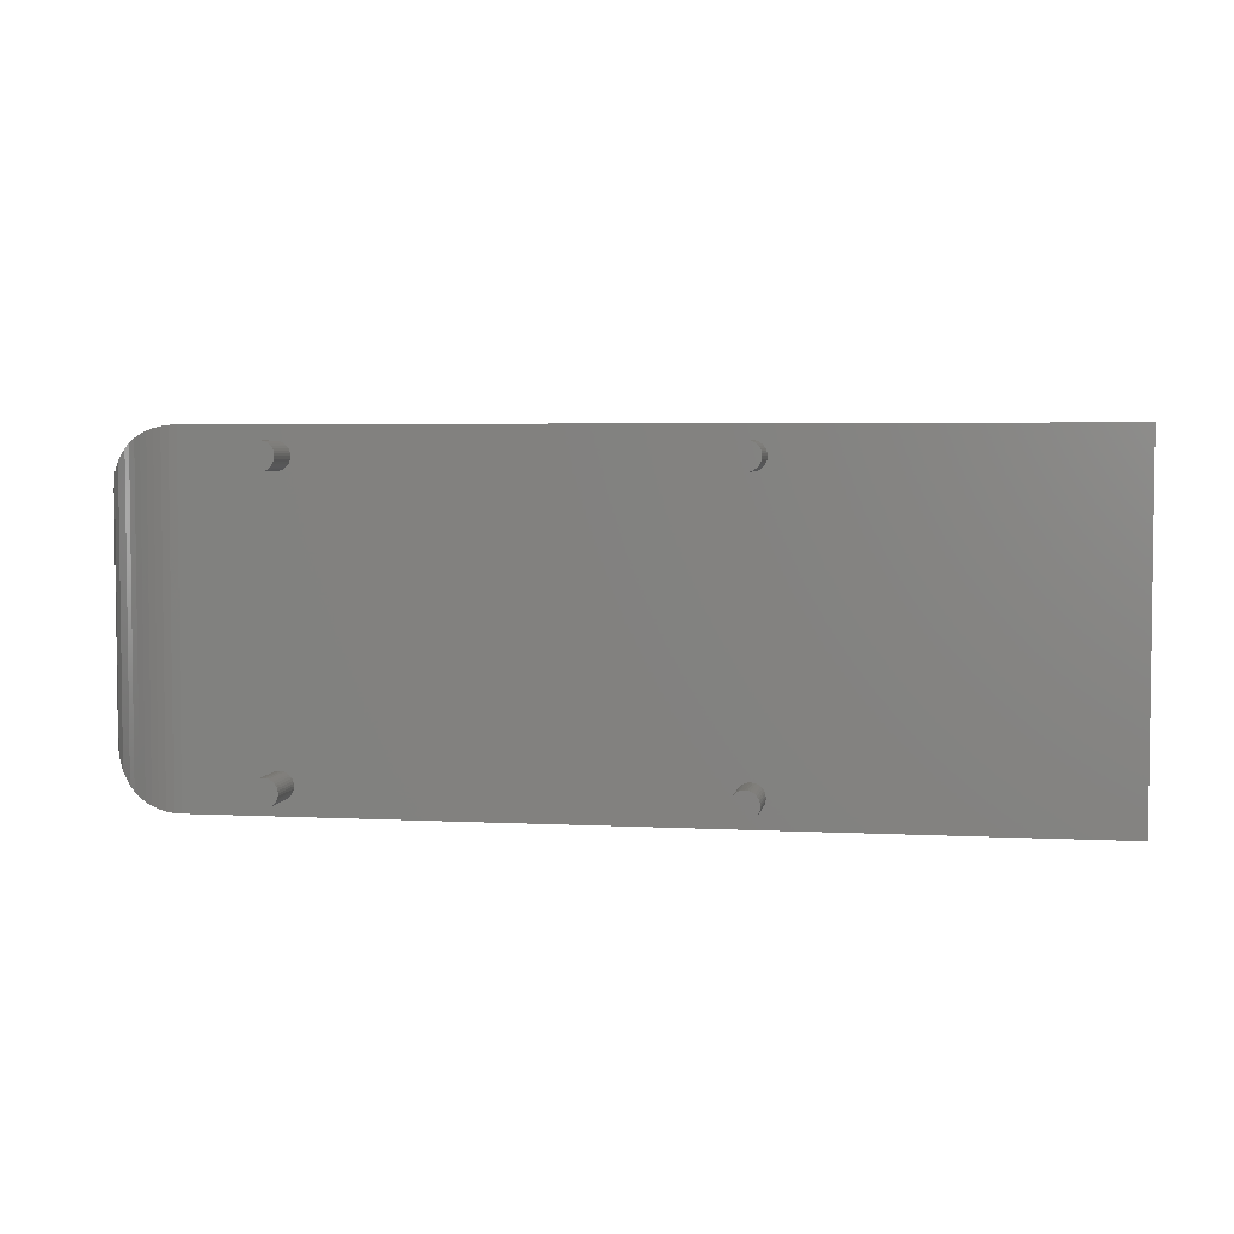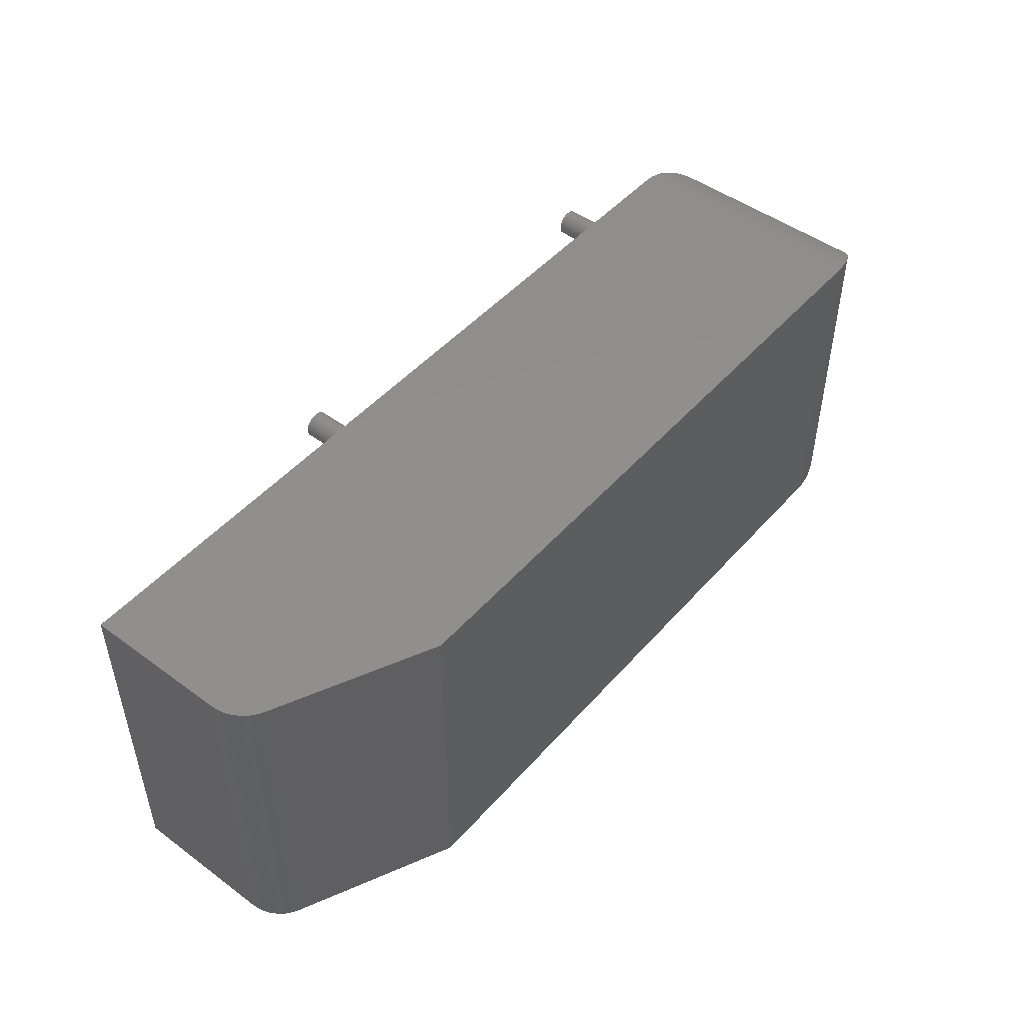
<metadata>
{"format":"stl","ext":"stl","renderer":"f3d","projection":"perspective","resolution":1024,"background":"white","views":[{"elev":4.2,"azim":9.7,"up":"+Z"},{"elev":48.3,"azim":129.3,"up":"+Z"}]}
</metadata>
<code>
# stl→obj: 368 verts, 732 faces
v 1.044 0.2123 0.389
v 1.043 0.2204 0.389
v 1.041 0.2282 0.389
v 1.038 0.2357 0.389
v 1.034 0.2425 0.389
v 1.028 0.2486 0.389
v 0.1 0.338 0.389
v 0.1 0.05 0.389
v 0.8428 0.338 0.389
v 1.044 0.05 0.389
v 1.015 0.2576 0.389
v 1.022 0.2536 0.389
v 0.1 0.338 0
v 0.8428 0.338 0
v 0.1 0.05 0
v 1.015 0.2576 0
v 1.022 0.2536 0
v 1.028 0.2486 0
v 1.034 0.2425 0
v 1.038 0.2357 0
v 1.041 0.2282 0
v 1.043 0.2204 0
v 1.044 0.2123 0
v 1.044 0.05 0
v 0.215 0.05 0.3505
v 0.202 0.05 0.046
v 0.2161 0.05 0.3529
v 0.2168 0.05 0.3554
v 0.1879 0.05 0.03613
v 0.189 0.05 0.0385
v 0.202 0.05 0.343
v 0.1969 0.05 0.0169
v 0.1945 0.05 0.01801
v 0.1994 0.05 0.01623
v 0.1905 0.05 0.04064
v 0.1924 0.05 0.04249
v 0.1945 0.05 0.04399
v 0.1924 0.05 0.01951
v 0.1905 0.05 0.02136
v 0.189 0.05 0.0235
v 0.6645 0.05 0.345
v 0.657 0.05 0.031
v 0.6669 0.05 0.3439
v 0.6694 0.05 0.3432
v 0.6624 0.05 0.3465
v 0.6605 0.05 0.3484
v 0.659 0.05 0.3505
v 0.1879 0.05 0.3529
v 0.189 0.05 0.3505
v 0.1905 0.05 0.3484
v 0.1872 0.05 0.3554
v 0.187 0.05 0.358
v 0.1872 0.05 0.3606
v 0.2135 0.05 0.3484
v 0.2116 0.05 0.3465
v 0.2095 0.05 0.345
v 0.1969 0.05 0.3439
v 0.1945 0.05 0.345
v 0.1924 0.05 0.3465
v 0.659 0.05 0.3655
v 0.6605 0.05 0.3676
v 0.685 0.05 0.3505
v 0.6835 0.05 0.3484
v 0.6816 0.05 0.3465
v 0.6795 0.05 0.345
v 0.6579 0.05 0.03613
v 0.659 0.05 0.0385
v 0.672 0.05 0.343
v 0.6771 0.05 0.0451
v 0.6795 0.05 0.04399
v 0.6746 0.05 0.3432
v 0.1879 0.05 0.02587
v 0.1872 0.05 0.0284
v 0.187 0.05 0.031
v 0.6669 0.05 0.0169
v 0.6645 0.05 0.01801
v 0.215 0.05 0.0235
v 0.6624 0.05 0.3695
v 0.6645 0.05 0.371
v 0.6669 0.05 0.3721
v 0.6694 0.05 0.3728
v 0.672 0.05 0.373
v 0.6746 0.05 0.3728
v 0.6771 0.05 0.3721
v 0.6795 0.05 0.371
v 0.6816 0.05 0.3695
v 0.6835 0.05 0.3676
v 0.685 0.05 0.3655
v 0.6861 0.05 0.3631
v 0.6868 0.05 0.3606
v 0.6572 0.05 0.0336
v 0.6645 0.05 0.04399
v 0.6669 0.05 0.0451
v 0.6771 0.05 0.3439
v 0.2071 0.05 0.3439
v 0.2046 0.05 0.3432
v 0.1994 0.05 0.04577
v 0.1969 0.05 0.0451
v 0.1994 0.05 0.3432
v 0.1872 0.05 0.0336
v 0.1879 0.05 0.3631
v 0.189 0.05 0.3655
v 0.1905 0.05 0.3676
v 0.1924 0.05 0.3695
v 0.1945 0.05 0.371
v 0.1969 0.05 0.3721
v 0.659 0.05 0.0235
v 0.6579 0.05 0.02587
v 0.6572 0.05 0.0284
v 0.2161 0.05 0.02587
v 0.2135 0.05 0.02136
v 0.2116 0.05 0.01951
v 0.2095 0.05 0.01801
v 0.6605 0.05 0.04064
v 0.6624 0.05 0.04249
v 0.685 0.05 0.0385
v 0.6861 0.05 0.03613
v 0.2071 0.05 0.3721
v 0.2095 0.05 0.371
v 0.2116 0.05 0.3695
v 0.2135 0.05 0.3676
v 0.215 0.05 0.3655
v 0.2161 0.05 0.3631
v 0.6624 0.05 0.01951
v 0.6605 0.05 0.02136
v 0.2071 0.05 0.0169
v 0.2046 0.05 0.01623
v 0.202 0.05 0.016
v 0.687 0.05 0.358
v 0.6868 0.05 0.3554
v 0.6861 0.05 0.3529
v 0.6816 0.05 0.04249
v 0.6835 0.05 0.04064
v 0.6868 0.05 0.0336
v 0.687 0.05 0.031
v 0.6868 0.05 0.0284
v 0.6861 0.05 0.02587
v 0.685 0.05 0.0235
v 0.6835 0.05 0.02136
v 0.6816 0.05 0.01951
v 0.6795 0.05 0.01801
v 0.6771 0.05 0.0169
v 0.1994 0.05 0.3728
v 0.202 0.05 0.373
v 0.2046 0.05 0.3728
v 0.217 0.05 0.358
v 0.2046 0.05 0.04577
v 0.2071 0.05 0.0451
v 0.2095 0.05 0.04399
v 0.6572 0.05 0.3554
v 0.657 0.05 0.358
v 0.6572 0.05 0.3606
v 0.6579 0.05 0.3631
v 0.6746 0.05 0.01623
v 0.672 0.05 0.016
v 0.6694 0.05 0.01623
v 0.2116 0.05 0.04249
v 0.2135 0.05 0.04064
v 0.215 0.05 0.0385
v 0.2161 0.05 0.03613
v 0.6694 0.05 0.04577
v 0.672 0.05 0.046
v 0.6746 0.05 0.04577
v 0.2168 0.05 0.3606
v 0.6579 0.05 0.3529
v 0.2168 0.05 0.0336
v 0.217 0.05 0.031
v 0.2168 0.05 0.0284
v 0 0.15 0.1
v 0 0.15 0.289
v 0 0.238 0.1
v 0 0.238 0.289
v 0.03572 0.0734 0.3656
v 0.04264 0.06808 0.3709
v 0.04264 0.3199 0.3709
v 0.05 0.0634 0.3756
v 0.05 0.3246 0.3756
v 0.05774 0.05937 0.3796
v 0.05774 0.3286 0.3796
v 0.0658 0.05603 0.383
v 0.0658 0.332 0.383
v 0.07412 0.05341 0.3856
v 0.07412 0.3346 0.3856
v 0.08264 0.05152 0.3875
v 0.08264 0.3365 0.3875
v 0.09128 0.05038 0.3886
v 0.09128 0.3376 0.3886
v 0.03572 0.3146 0.3656
v 0.0234 0.3023 0.3533
v 0.0234 0.08572 0.3533
v 0.0134 0.288 0.339
v 0.0134 0.1 0.339
v 0.006031 0.2722 0.3232
v 0.006031 0.1158 0.3232
v 0.001519 0.2554 0.3064
v 0.001519 0.1326 0.3064
v 0.09128 0.05038 0.0003805
v 0.08264 0.05152 0.001519
v 0.07412 0.05341 0.003407
v 0.0658 0.05603 0.006031
v 0.05774 0.05937 0.009369
v 0.05 0.0634 0.0134
v 0.04264 0.06808 0.01808
v 0.03572 0.0734 0.0234
v 0.0234 0.08572 0.03572
v 0.0134 0.1 0.05
v 0.006031 0.1158 0.0658
v 0.001519 0.1326 0.08264
v 0.04264 0.3199 0.01808
v 0.03572 0.3146 0.0234
v 0.0234 0.3023 0.03572
v 0.0134 0.288 0.05
v 0.006031 0.2722 0.0658
v 0.001519 0.2554 0.08264
v 0.05774 0.3286 0.009369
v 0.05 0.3246 0.0134
v 0.09128 0.3376 0.0003805
v 0.08264 0.3365 0.001519
v 0.07412 0.3346 0.003407
v 0.0658 0.332 0.006031
v 0.2046 -1.062e-18 0.3728
v 0.2071 -1.038e-18 0.3721
v 0.2095 -9.986e-19 0.371
v 0.2116 -9.451e-19 0.3695
v 0.2135 -8.791e-19 0.3676
v 0.215 -8.027e-19 0.3655
v 0.2161 -7.182e-19 0.3631
v 0.2168 -6.281e-19 0.3606
v 0.217 -5.351e-19 0.358
v 0.2168 -4.422e-19 0.3554
v 0.2161 -3.521e-19 0.3529
v 0.215 -2.676e-19 0.3505
v 0.2135 -1.912e-19 0.3484
v 0.2116 -1.252e-19 0.3465
v 0.2095 -7.169e-20 0.345
v 0.2071 -3.227e-20 0.3439
v 0.2046 -8.13e-21 0.3432
v 0.202 0 0.343
v 0.1994 -8.13e-21 0.3432
v 0.1969 -3.227e-20 0.3439
v 0.1945 -7.169e-20 0.345
v 0.1924 -1.252e-19 0.3465
v 0.1905 -1.912e-19 0.3484
v 0.189 -2.676e-19 0.3505
v 0.1879 -3.521e-19 0.3529
v 0.1872 -4.422e-19 0.3554
v 0.187 -5.351e-19 0.358
v 0.1872 -6.281e-19 0.3606
v 0.1879 -7.182e-19 0.3631
v 0.189 -8.027e-19 0.3655
v 0.1905 -8.791e-19 0.3676
v 0.1924 -9.451e-19 0.3695
v 0.1945 -9.986e-19 0.371
v 0.1969 -1.038e-18 0.3721
v 0.1994 -1.062e-18 0.3728
v 0.202 -1.07e-18 0.373
v 0.202 -5.351e-19 0.358
v 0.6746 -1.062e-18 0.3728
v 0.6771 -1.038e-18 0.3721
v 0.6795 -9.986e-19 0.371
v 0.6816 -9.451e-19 0.3695
v 0.6835 -8.791e-19 0.3676
v 0.685 -8.027e-19 0.3655
v 0.6861 -7.182e-19 0.3631
v 0.6868 -6.281e-19 0.3606
v 0.687 -5.351e-19 0.358
v 0.6868 -4.422e-19 0.3554
v 0.6861 -3.521e-19 0.3529
v 0.685 -2.676e-19 0.3505
v 0.6835 -1.912e-19 0.3484
v 0.6816 -1.252e-19 0.3465
v 0.6795 -7.169e-20 0.345
v 0.6771 -3.227e-20 0.3439
v 0.6746 -8.13e-21 0.3432
v 0.672 0 0.343
v 0.6694 -8.13e-21 0.3432
v 0.6669 -3.227e-20 0.3439
v 0.6645 -7.169e-20 0.345
v 0.6624 -1.252e-19 0.3465
v 0.6605 -1.912e-19 0.3484
v 0.659 -2.676e-19 0.3505
v 0.6579 -3.521e-19 0.3529
v 0.6572 -4.422e-19 0.3554
v 0.657 -5.351e-19 0.358
v 0.6572 -6.281e-19 0.3606
v 0.6579 -7.182e-19 0.3631
v 0.659 -8.027e-19 0.3655
v 0.6605 -8.791e-19 0.3676
v 0.6624 -9.451e-19 0.3695
v 0.6645 -9.986e-19 0.371
v 0.6669 -1.038e-18 0.3721
v 0.6694 -1.062e-18 0.3728
v 0.672 -1.07e-18 0.373
v 0.672 -5.351e-19 0.358
v 0.6746 1.282e-17 0.04577
v 0.6771 1.284e-17 0.0451
v 0.6795 1.288e-17 0.04399
v 0.6816 1.293e-17 0.04249
v 0.6835 1.3e-17 0.04064
v 0.685 1.308e-17 0.0385
v 0.6861 1.316e-17 0.03613
v 0.6868 1.325e-17 0.0336
v 0.687 1.334e-17 0.031
v 0.6868 1.344e-17 0.0284
v 0.6861 1.353e-17 0.02587
v 0.685 1.361e-17 0.0235
v 0.6835 1.369e-17 0.02136
v 0.6816 1.375e-17 0.01951
v 0.6795 1.381e-17 0.01801
v 0.6771 1.385e-17 0.0169
v 0.6746 1.387e-17 0.01623
v 0.672 1.388e-17 0.016
v 0.6694 1.387e-17 0.01623
v 0.6669 1.385e-17 0.0169
v 0.6645 1.381e-17 0.01801
v 0.6624 1.375e-17 0.01951
v 0.6605 1.369e-17 0.02136
v 0.659 1.361e-17 0.0235
v 0.6579 1.353e-17 0.02587
v 0.6572 1.344e-17 0.0284
v 0.657 1.334e-17 0.031
v 0.6572 1.325e-17 0.0336
v 0.6579 1.316e-17 0.03613
v 0.659 1.308e-17 0.0385
v 0.6605 1.3e-17 0.04064
v 0.6624 1.293e-17 0.04249
v 0.6645 1.288e-17 0.04399
v 0.6669 1.284e-17 0.0451
v 0.6694 1.282e-17 0.04577
v 0.672 1.281e-17 0.046
v 0.672 1.334e-17 0.031
v 0.2046 1.282e-17 0.04577
v 0.2071 1.284e-17 0.0451
v 0.2095 1.288e-17 0.04399
v 0.2116 1.293e-17 0.04249
v 0.2135 1.3e-17 0.04064
v 0.215 1.308e-17 0.0385
v 0.2161 1.316e-17 0.03613
v 0.2168 1.325e-17 0.0336
v 0.217 1.334e-17 0.031
v 0.2168 1.344e-17 0.0284
v 0.2161 1.353e-17 0.02587
v 0.215 1.361e-17 0.0235
v 0.2135 1.369e-17 0.02136
v 0.2116 1.375e-17 0.01951
v 0.2095 1.381e-17 0.01801
v 0.2071 1.385e-17 0.0169
v 0.2046 1.387e-17 0.01623
v 0.202 1.388e-17 0.016
v 0.1994 1.387e-17 0.01623
v 0.1969 1.385e-17 0.0169
v 0.1945 1.381e-17 0.01801
v 0.1924 1.375e-17 0.01951
v 0.1905 1.369e-17 0.02136
v 0.189 1.361e-17 0.0235
v 0.1879 1.353e-17 0.02587
v 0.1872 1.344e-17 0.0284
v 0.187 1.334e-17 0.031
v 0.1872 1.325e-17 0.0336
v 0.1879 1.316e-17 0.03613
v 0.189 1.308e-17 0.0385
v 0.1905 1.3e-17 0.04064
v 0.1924 1.293e-17 0.04249
v 0.1945 1.288e-17 0.04399
v 0.1969 1.284e-17 0.0451
v 0.1994 1.282e-17 0.04577
v 0.202 1.281e-17 0.046
v 0.202 1.334e-17 0.031
f 1 2 3
f 3 4 1
f 1 4 5
f 1 5 6
f 7 8 9
f 9 8 10
f 9 10 11
f 11 10 1
f 11 1 12
f 12 1 6
f 13 7 14
f 14 7 9
f 15 13 14
f 14 16 15
f 15 16 17
f 15 17 18
f 18 19 15
f 15 19 20
f 15 20 21
f 21 22 15
f 15 22 23
f 15 23 24
f 25 26 27
f 27 26 28
f 29 30 31
f 32 33 15
f 32 15 34
f 30 35 31
f 31 35 36
f 31 36 37
f 33 38 15
f 15 38 39
f 15 39 40
f 41 42 43
f 43 42 44
f 41 45 42
f 42 45 46
f 42 46 47
f 48 8 49
f 49 8 15
f 49 15 50
f 48 51 8
f 8 51 52
f 8 52 53
f 25 54 26
f 26 54 55
f 26 55 56
f 57 58 15
f 15 58 59
f 15 59 50
f 8 60 61
f 62 63 24
f 24 63 64
f 24 64 65
f 66 67 68
f 69 70 71
f 40 72 15
f 15 72 73
f 15 73 74
f 75 76 77
f 61 78 8
f 8 78 79
f 8 79 80
f 80 81 8
f 8 81 82
f 8 82 10
f 10 82 83
f 10 83 84
f 84 85 10
f 10 85 86
f 10 86 87
f 87 88 10
f 10 88 89
f 10 89 90
f 44 42 68
f 68 42 91
f 68 91 66
f 68 92 93
f 71 70 94
f 56 95 26
f 26 95 96
f 26 96 97
f 97 96 31
f 97 31 98
f 98 31 37
f 57 15 99
f 99 15 74
f 99 74 31
f 31 74 100
f 31 100 29
f 53 101 8
f 8 101 102
f 8 102 103
f 103 104 8
f 8 104 105
f 8 105 106
f 107 108 77
f 77 108 109
f 77 109 110
f 77 111 24
f 24 111 112
f 24 112 113
f 67 114 68
f 68 114 115
f 68 115 92
f 24 116 117
f 118 119 60
f 60 119 120
f 120 121 60
f 60 121 122
f 60 122 123
f 76 124 77
f 77 124 125
f 77 125 107
f 113 126 24
f 24 126 127
f 24 127 15
f 15 127 128
f 15 128 34
f 90 129 10
f 10 129 130
f 10 130 24
f 24 130 131
f 24 131 62
f 94 70 65
f 65 70 132
f 65 132 24
f 24 132 133
f 24 133 116
f 117 134 24
f 24 134 135
f 24 135 136
f 136 137 24
f 24 137 138
f 24 138 139
f 139 140 24
f 24 140 141
f 24 141 142
f 106 143 8
f 8 143 144
f 8 144 60
f 60 144 145
f 60 145 118
f 28 26 146
f 146 26 147
f 146 147 148
f 149 150 151
f 151 152 149
f 149 152 153
f 149 153 60
f 142 154 24
f 24 154 155
f 24 155 77
f 77 155 156
f 77 156 75
f 157 158 47
f 47 158 159
f 47 159 42
f 42 159 160
f 93 161 68
f 68 161 162
f 68 162 71
f 71 162 163
f 71 163 69
f 148 149 146
f 146 149 60
f 146 60 164
f 164 60 123
f 157 47 149
f 149 47 165
f 149 165 150
f 160 166 42
f 42 166 167
f 42 167 109
f 109 167 168
f 109 168 110
f 169 170 171
f 171 170 172
f 1 10 23
f 23 10 24
f 173 174 175
f 175 174 176
f 175 176 177
f 177 176 178
f 177 178 179
f 179 178 180
f 179 180 181
f 181 180 182
f 181 182 183
f 183 182 184
f 183 184 185
f 185 184 186
f 185 186 187
f 187 186 8
f 187 8 7
f 175 188 173
f 173 188 189
f 173 189 190
f 190 189 191
f 190 191 192
f 192 191 193
f 192 193 194
f 194 193 195
f 194 195 196
f 196 195 172
f 196 172 170
f 15 8 186
f 15 186 197
f 197 186 184
f 197 184 198
f 198 184 199
f 199 184 182
f 199 182 200
f 182 180 200
f 200 180 178
f 200 178 201
f 201 178 176
f 201 176 202
f 202 176 174
f 202 174 203
f 203 174 204
f 174 173 204
f 204 173 190
f 204 190 205
f 205 190 192
f 205 192 206
f 206 192 194
f 206 194 207
f 207 194 196
f 207 196 208
f 208 196 170
f 208 170 169
f 209 210 188
f 188 210 211
f 188 211 189
f 189 211 212
f 189 212 191
f 191 212 213
f 191 213 193
f 193 213 214
f 193 214 195
f 195 214 171
f 195 171 172
f 181 215 179
f 179 215 216
f 179 216 177
f 177 216 209
f 177 209 175
f 175 209 188
f 7 13 187
f 187 13 217
f 187 217 185
f 185 217 218
f 185 218 183
f 183 218 219
f 183 219 181
f 181 219 220
f 181 220 215
f 13 15 197
f 13 197 217
f 217 197 198
f 217 198 218
f 218 198 219
f 219 198 199
f 219 199 220
f 220 199 200
f 220 200 215
f 215 200 201
f 215 201 216
f 201 202 216
f 216 202 203
f 216 203 209
f 209 203 210
f 203 204 210
f 210 204 205
f 210 205 211
f 211 205 206
f 211 206 212
f 212 206 207
f 212 207 213
f 213 207 208
f 213 208 214
f 214 208 169
f 214 169 171
f 16 14 11
f 11 14 9
f 144 221 145
f 145 221 222
f 145 222 118
f 118 222 223
f 118 223 119
f 119 223 224
f 119 224 120
f 120 224 225
f 120 225 121
f 121 225 226
f 121 226 122
f 122 226 227
f 122 227 123
f 123 227 228
f 123 228 164
f 164 228 229
f 164 229 146
f 146 229 230
f 146 230 28
f 28 230 231
f 28 231 27
f 27 231 232
f 27 232 25
f 25 232 233
f 25 233 54
f 54 233 234
f 54 234 55
f 55 234 235
f 55 235 56
f 56 235 236
f 56 236 95
f 95 236 237
f 95 237 96
f 96 237 238
f 96 238 31
f 31 238 239
f 31 239 99
f 99 239 240
f 99 240 57
f 57 240 241
f 57 241 58
f 58 241 242
f 58 242 59
f 59 242 243
f 59 243 50
f 50 243 244
f 50 244 49
f 49 244 245
f 49 245 48
f 48 245 246
f 48 246 51
f 51 246 247
f 51 247 52
f 52 247 248
f 52 248 53
f 53 248 249
f 53 249 101
f 101 249 250
f 101 250 102
f 102 250 251
f 102 251 103
f 103 251 252
f 103 252 104
f 104 252 253
f 104 253 105
f 105 253 254
f 105 254 106
f 106 254 255
f 106 255 143
f 143 255 256
f 143 256 144
f 144 256 221
f 240 239 257
f 257 239 238
f 257 238 237
f 243 242 257
f 257 242 241
f 257 241 240
f 246 245 257
f 257 245 244
f 257 244 243
f 249 248 257
f 257 248 247
f 257 247 246
f 252 251 257
f 257 251 250
f 257 250 249
f 255 254 257
f 257 254 253
f 257 253 252
f 222 221 257
f 257 221 256
f 257 256 255
f 225 224 257
f 257 224 223
f 257 223 222
f 228 227 257
f 257 227 226
f 257 226 225
f 231 230 257
f 257 230 229
f 257 229 228
f 234 233 257
f 257 233 232
f 257 232 231
f 237 236 257
f 257 236 235
f 257 235 234
f 82 258 83
f 83 258 259
f 83 259 84
f 84 259 260
f 84 260 85
f 85 260 261
f 85 261 86
f 86 261 262
f 86 262 87
f 87 262 263
f 87 263 88
f 88 263 264
f 88 264 89
f 89 264 265
f 89 265 90
f 90 265 266
f 90 266 129
f 129 266 267
f 129 267 130
f 130 267 268
f 130 268 131
f 131 268 269
f 131 269 62
f 62 269 270
f 62 270 63
f 63 270 271
f 63 271 64
f 64 271 272
f 64 272 65
f 65 272 273
f 65 273 94
f 94 273 274
f 94 274 71
f 71 274 275
f 71 275 68
f 68 275 276
f 68 276 44
f 44 276 277
f 44 277 43
f 43 277 278
f 43 278 41
f 41 278 279
f 41 279 45
f 45 279 280
f 45 280 46
f 46 280 281
f 46 281 47
f 47 281 282
f 47 282 165
f 165 282 283
f 165 283 150
f 150 283 284
f 150 284 151
f 151 284 285
f 151 285 152
f 152 285 286
f 152 286 153
f 153 286 287
f 153 287 60
f 60 287 288
f 60 288 61
f 61 288 289
f 61 289 78
f 78 289 290
f 78 290 79
f 79 290 291
f 79 291 80
f 80 291 292
f 80 292 81
f 81 292 293
f 81 293 82
f 82 293 258
f 277 276 294
f 294 276 275
f 294 275 274
f 280 279 294
f 294 279 278
f 294 278 277
f 283 282 294
f 294 282 281
f 294 281 280
f 286 285 294
f 294 285 284
f 294 284 283
f 289 288 294
f 294 288 287
f 294 287 286
f 292 291 294
f 294 291 290
f 294 290 289
f 259 258 294
f 294 258 293
f 294 293 292
f 262 261 294
f 294 261 260
f 294 260 259
f 265 264 294
f 294 264 263
f 294 263 262
f 268 267 294
f 294 267 266
f 294 266 265
f 271 270 294
f 294 270 269
f 294 269 268
f 274 273 294
f 294 273 272
f 294 272 271
f 162 295 163
f 163 295 296
f 163 296 69
f 69 296 297
f 69 297 70
f 70 297 298
f 70 298 132
f 132 298 299
f 132 299 133
f 133 299 300
f 133 300 116
f 116 300 301
f 116 301 117
f 117 301 302
f 117 302 134
f 134 302 303
f 134 303 135
f 135 303 304
f 135 304 136
f 136 304 305
f 136 305 137
f 137 305 306
f 137 306 138
f 138 306 307
f 138 307 139
f 139 307 308
f 139 308 140
f 140 308 309
f 140 309 141
f 141 309 310
f 141 310 142
f 142 310 311
f 142 311 154
f 154 311 312
f 154 312 155
f 155 312 313
f 155 313 156
f 156 313 314
f 156 314 75
f 75 314 315
f 75 315 76
f 76 315 316
f 76 316 124
f 124 316 317
f 124 317 125
f 125 317 318
f 125 318 107
f 107 318 319
f 107 319 108
f 108 319 320
f 108 320 109
f 109 320 321
f 109 321 42
f 42 321 322
f 42 322 91
f 91 322 323
f 91 323 66
f 66 323 324
f 66 324 67
f 67 324 325
f 67 325 114
f 114 325 326
f 114 326 115
f 115 326 327
f 115 327 92
f 92 327 328
f 92 328 93
f 93 328 329
f 93 329 161
f 161 329 330
f 161 330 162
f 162 330 295
f 296 295 331
f 331 295 330
f 331 330 329
f 299 298 331
f 331 298 297
f 331 297 296
f 302 301 331
f 331 301 300
f 331 300 299
f 305 304 331
f 331 304 303
f 331 303 302
f 308 307 331
f 331 307 306
f 331 306 305
f 311 310 331
f 331 310 309
f 331 309 308
f 314 313 331
f 331 313 312
f 331 312 311
f 317 316 331
f 331 316 315
f 331 315 314
f 320 319 331
f 331 319 318
f 331 318 317
f 323 322 331
f 331 322 321
f 331 321 320
f 326 325 331
f 331 325 324
f 331 324 323
f 329 328 331
f 331 328 327
f 331 327 326
f 26 332 147
f 147 332 333
f 147 333 148
f 148 333 334
f 148 334 149
f 149 334 335
f 149 335 157
f 157 335 336
f 157 336 158
f 158 336 337
f 158 337 159
f 159 337 338
f 159 338 160
f 160 338 339
f 160 339 166
f 166 339 340
f 166 340 167
f 167 340 341
f 167 341 168
f 168 341 342
f 168 342 110
f 110 342 343
f 110 343 77
f 77 343 344
f 77 344 111
f 111 344 345
f 111 345 112
f 112 345 346
f 112 346 113
f 113 346 347
f 113 347 126
f 126 347 348
f 126 348 127
f 127 348 349
f 127 349 128
f 128 349 350
f 128 350 34
f 34 350 351
f 34 351 32
f 32 351 352
f 32 352 33
f 33 352 353
f 33 353 38
f 38 353 354
f 38 354 39
f 39 354 355
f 39 355 40
f 40 355 356
f 40 356 72
f 72 356 357
f 72 357 73
f 73 357 358
f 73 358 74
f 74 358 359
f 74 359 100
f 100 359 360
f 100 360 29
f 29 360 361
f 29 361 30
f 30 361 362
f 30 362 35
f 35 362 363
f 35 363 36
f 36 363 364
f 36 364 37
f 37 364 365
f 37 365 98
f 98 365 366
f 98 366 97
f 97 366 367
f 97 367 26
f 26 367 332
f 333 332 368
f 368 332 367
f 368 367 366
f 336 335 368
f 368 335 334
f 368 334 333
f 339 338 368
f 368 338 337
f 368 337 336
f 342 341 368
f 368 341 340
f 368 340 339
f 345 344 368
f 368 344 343
f 368 343 342
f 348 347 368
f 368 347 346
f 368 346 345
f 351 350 368
f 368 350 349
f 368 349 348
f 354 353 368
f 368 353 352
f 368 352 351
f 357 356 368
f 368 356 355
f 368 355 354
f 360 359 368
f 368 359 358
f 368 358 357
f 363 362 368
f 368 362 361
f 368 361 360
f 366 365 368
f 368 365 364
f 368 364 363
f 16 11 12
f 16 12 17
f 17 12 6
f 17 6 18
f 18 6 5
f 18 5 19
f 19 5 4
f 19 4 20
f 20 4 3
f 20 3 21
f 21 3 2
f 21 2 22
f 22 2 1
f 22 1 23

</code>
